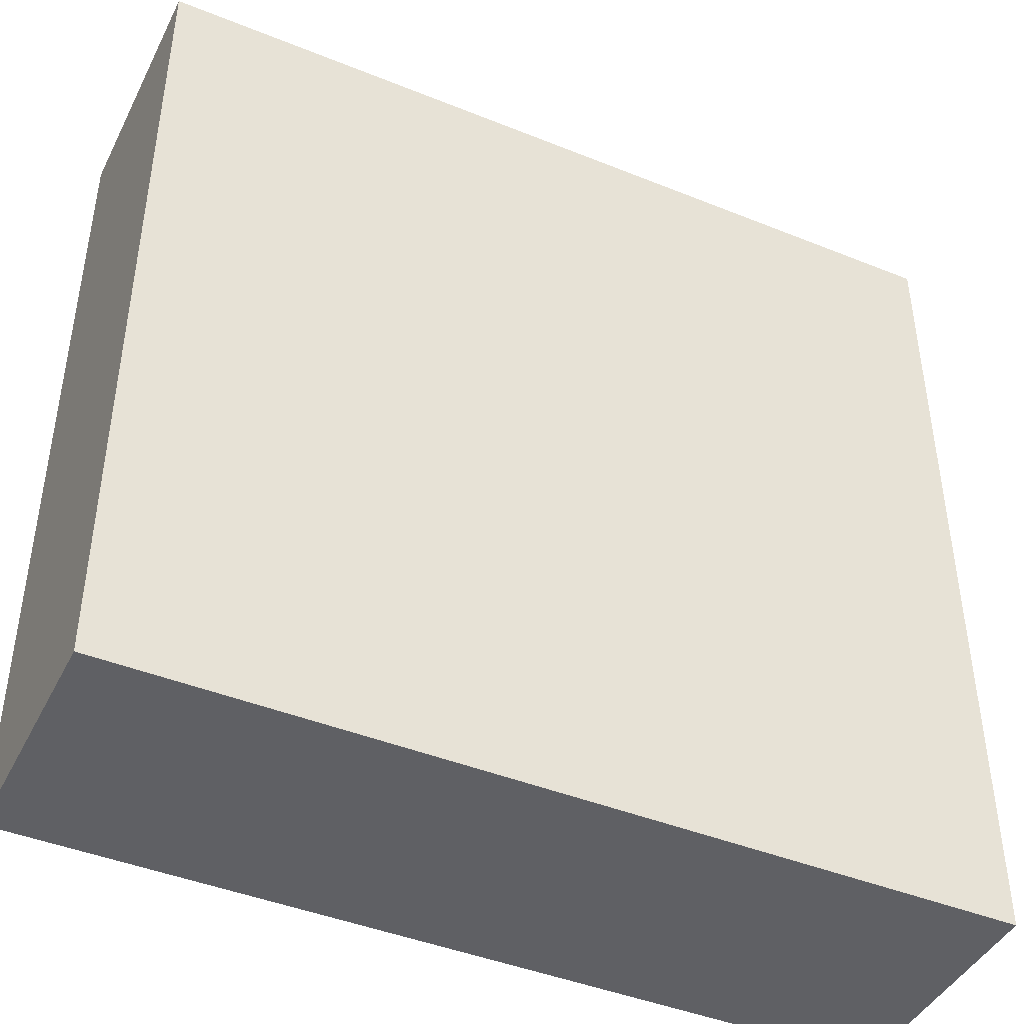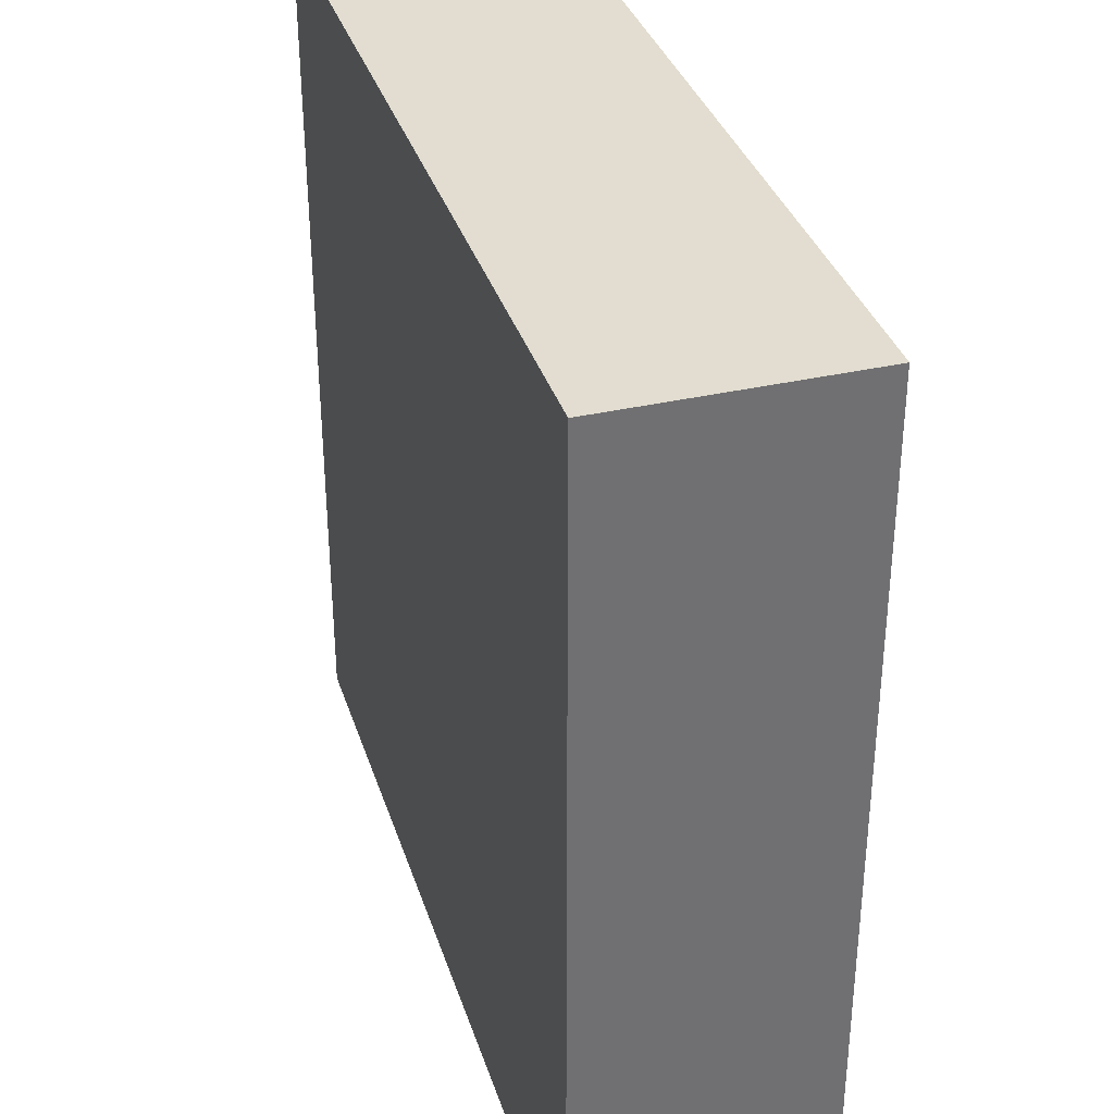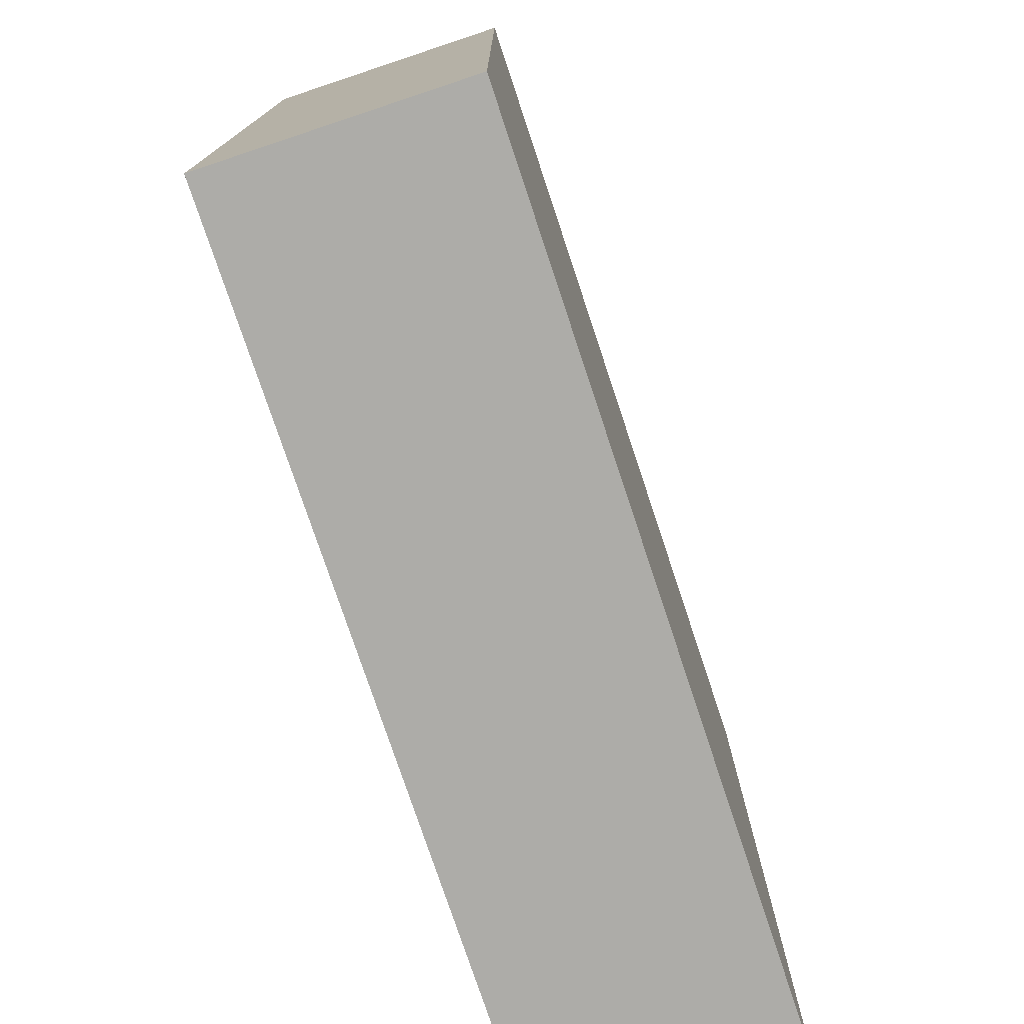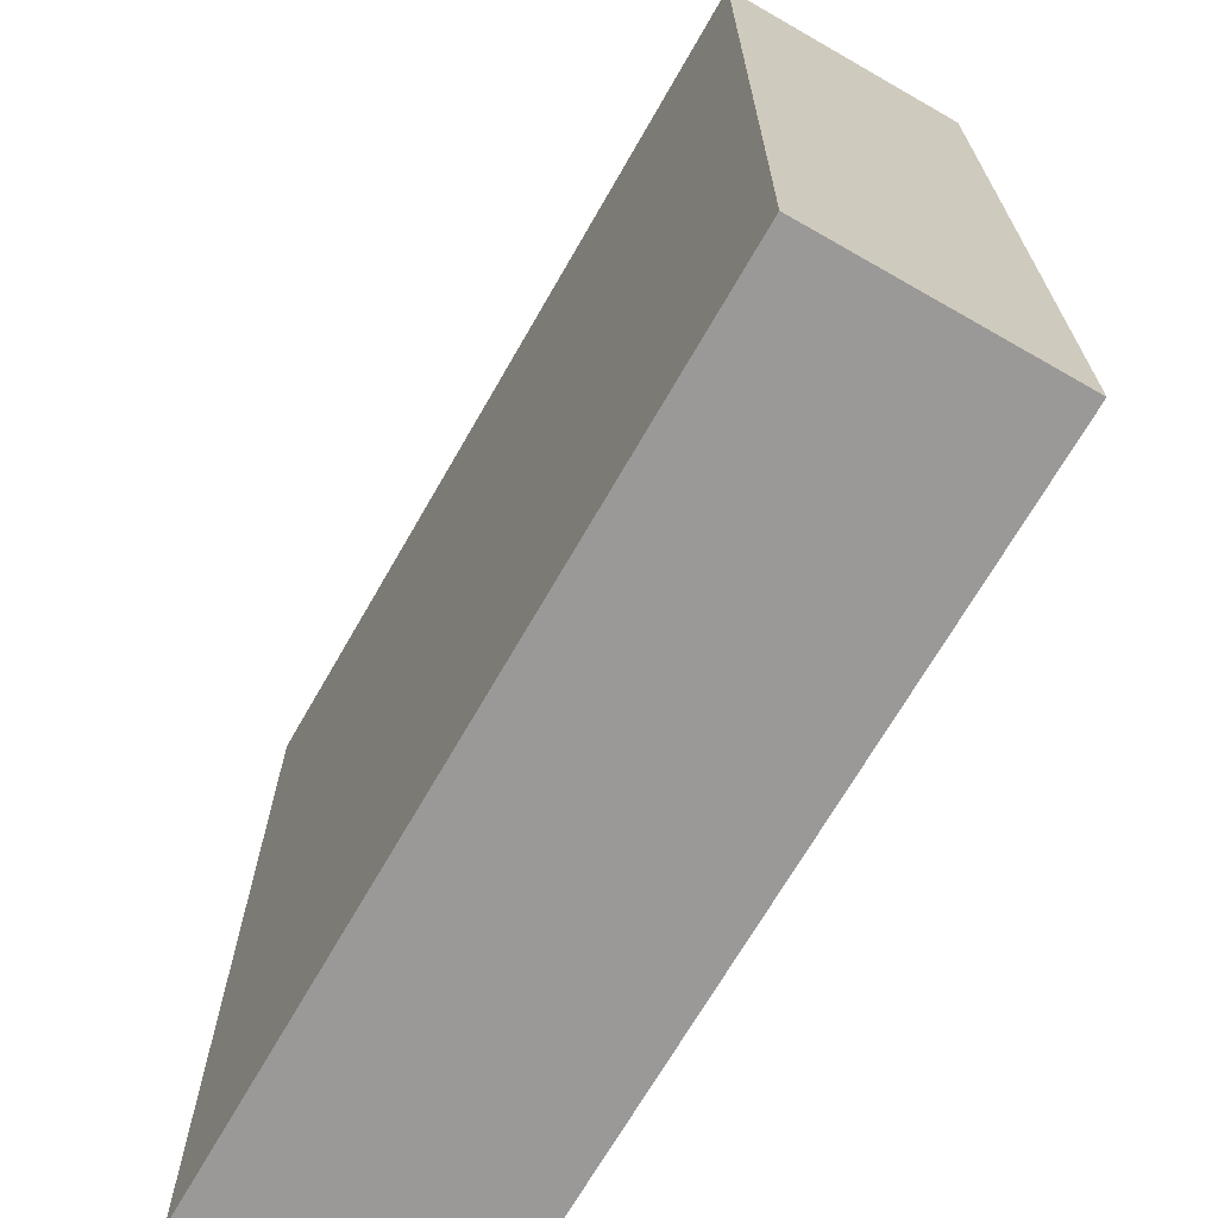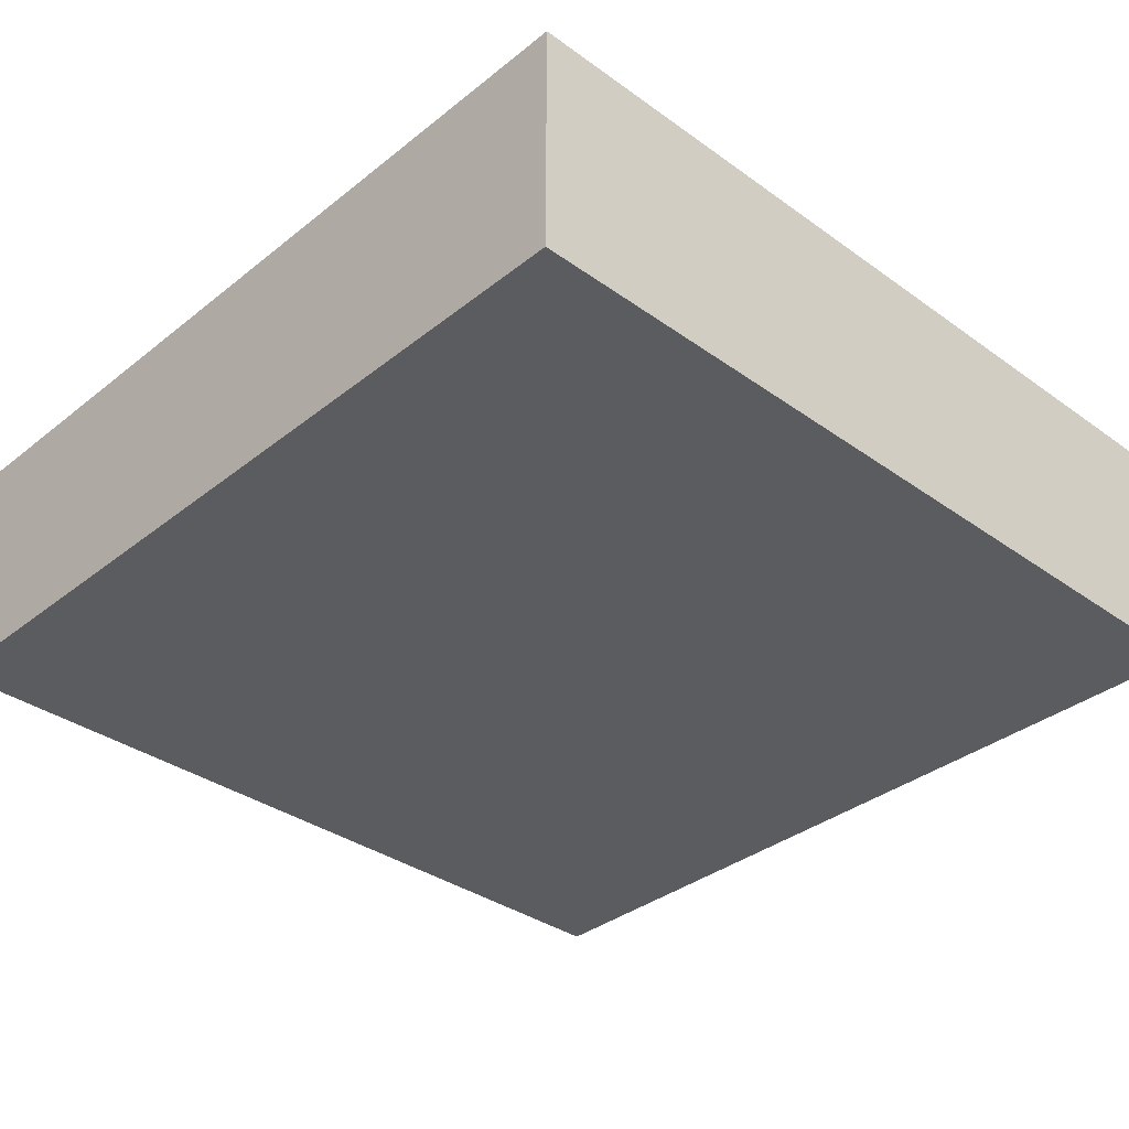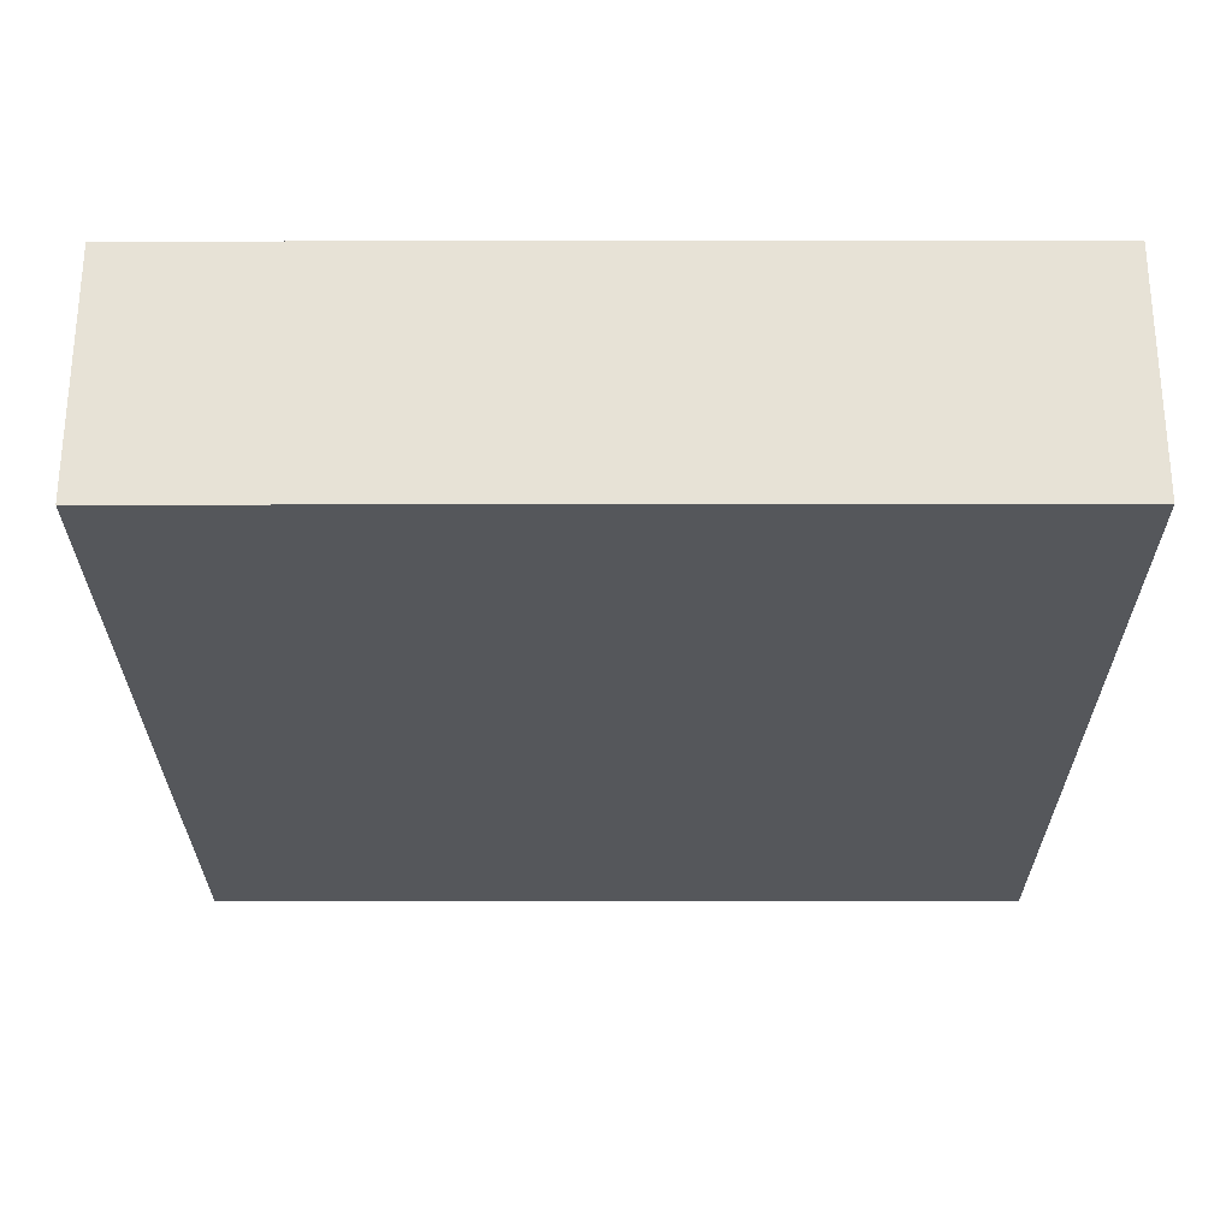
<metadata>
{"format":"obj","ext":"obj","renderer":"f3d","projection":"perspective","resolution":1024,"background":"white","views":[{"elev":-43.7,"azim":154.6,"up":"+Z"},{"elev":35.3,"azim":-106.9,"up":"+Z"},{"elev":-76.7,"azim":108.4,"up":"+Z"},{"elev":-68.9,"azim":-119.8,"up":"+Z"},{"elev":-35.1,"azim":136.4,"up":"+Y"},{"elev":-27.0,"azim":90.1,"up":"+Y"}]}
</metadata>
<code>
o
v 5.4 0 5.6
v 5.4 0 4.9
v 5.4 0.2 5.6
v 5.4 0.2 4.9
v 6.1 0 5.6
v 6.1 0 5.5
v 6.1 0 5.4
v 6.1 0 5.3
v 6.1 0 5
v 6.1 0 4.9
v 6.1 0.1 5.5
v 6.1 0.1 5.4
v 6.1 0.1 5.3
v 6.1 0.1 5
v 6.1 0.2 5.6
v 6.1 0.2 4.9
v 5.4 0 5.6
v 5.4 0.2 5.6
v 6.1 0 5.6
v 6.1 0.2 5.6
v 5.4 0 4.9
v 5.4 0.2 4.9
v 6.1 0 4.9
v 6.1 0.2 4.9
v 5.4 0 5.6
v 6.1 0 5.6
v 6 0 5.5
v 6.1 0 5.5
v 6 0 5.4
v 6.1 0 5.4
v 6 0 5.3
v 6.1 0 5.3
v 6 0 5
v 6.1 0 5
v 5.4 0 4.9
v 6.1 0 4.9
v 5.4 0.2 5.6
v 6.1 0.2 5.6
v 5.4 0.2 4.9
v 6.1 0.2 4.9
f 3 2 1
f 4 2 3
f 5 6 11
f 6 7 11
f 7 8 12
f 11 7 12
f 8 9 13
f 12 8 13
f 9 10 14
f 13 9 14
f 12 13 15
f 11 12 15
f 13 14 15
f 5 11 15
f 14 10 16
f 15 14 16
f 19 18 17
f 20 18 19
f 21 22 23
f 23 22 24
f 27 26 25
f 28 26 27
f 29 27 25
f 29 28 27
f 30 28 29
f 31 29 25
f 31 30 29
f 32 30 31
f 33 31 25
f 33 32 31
f 34 32 33
f 35 33 25
f 35 34 33
f 36 34 35
f 37 38 39
f 39 38 40

</code>
